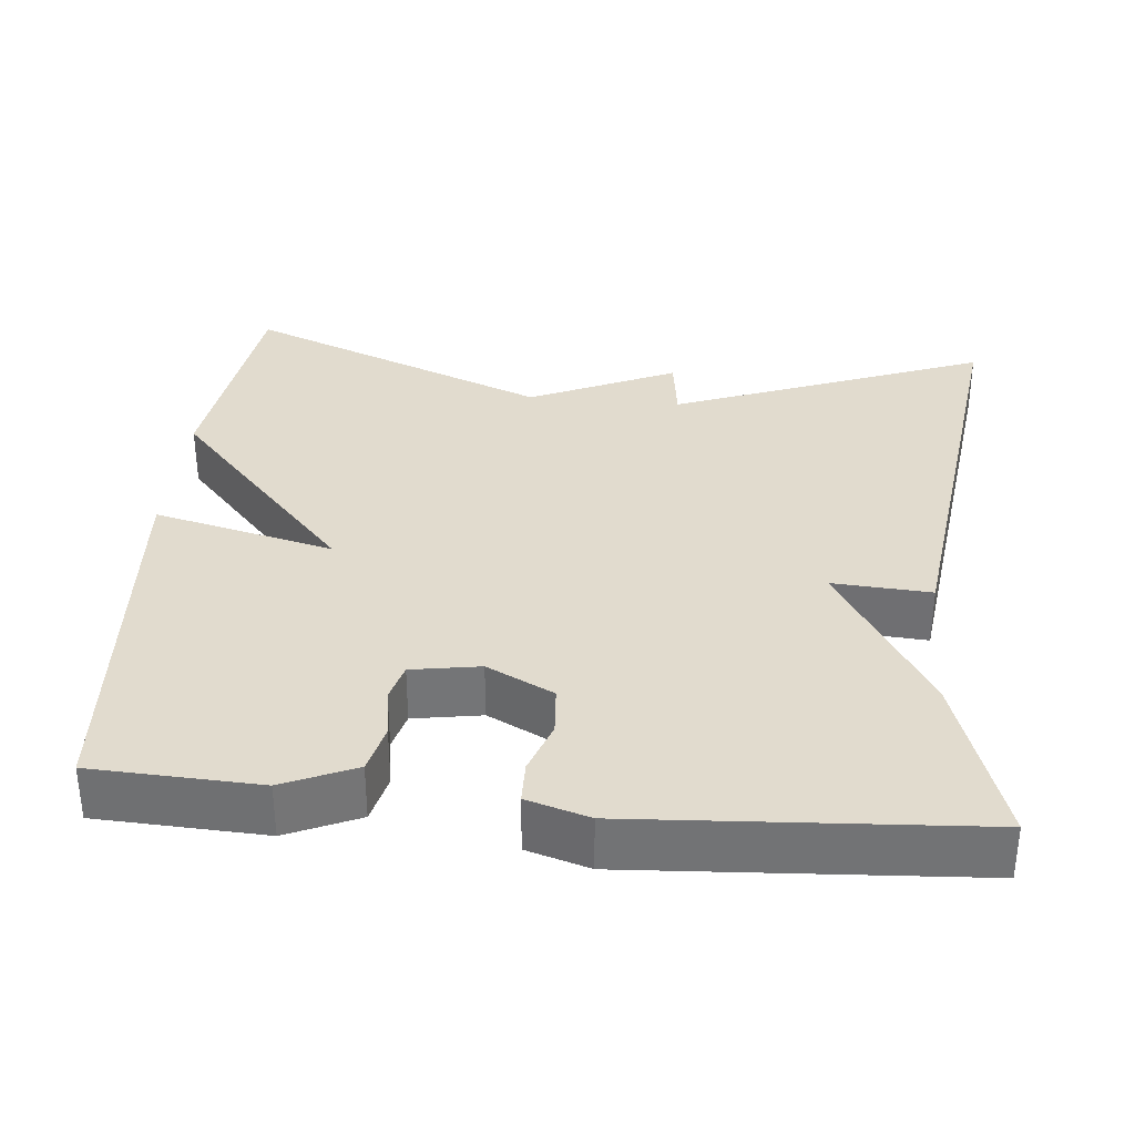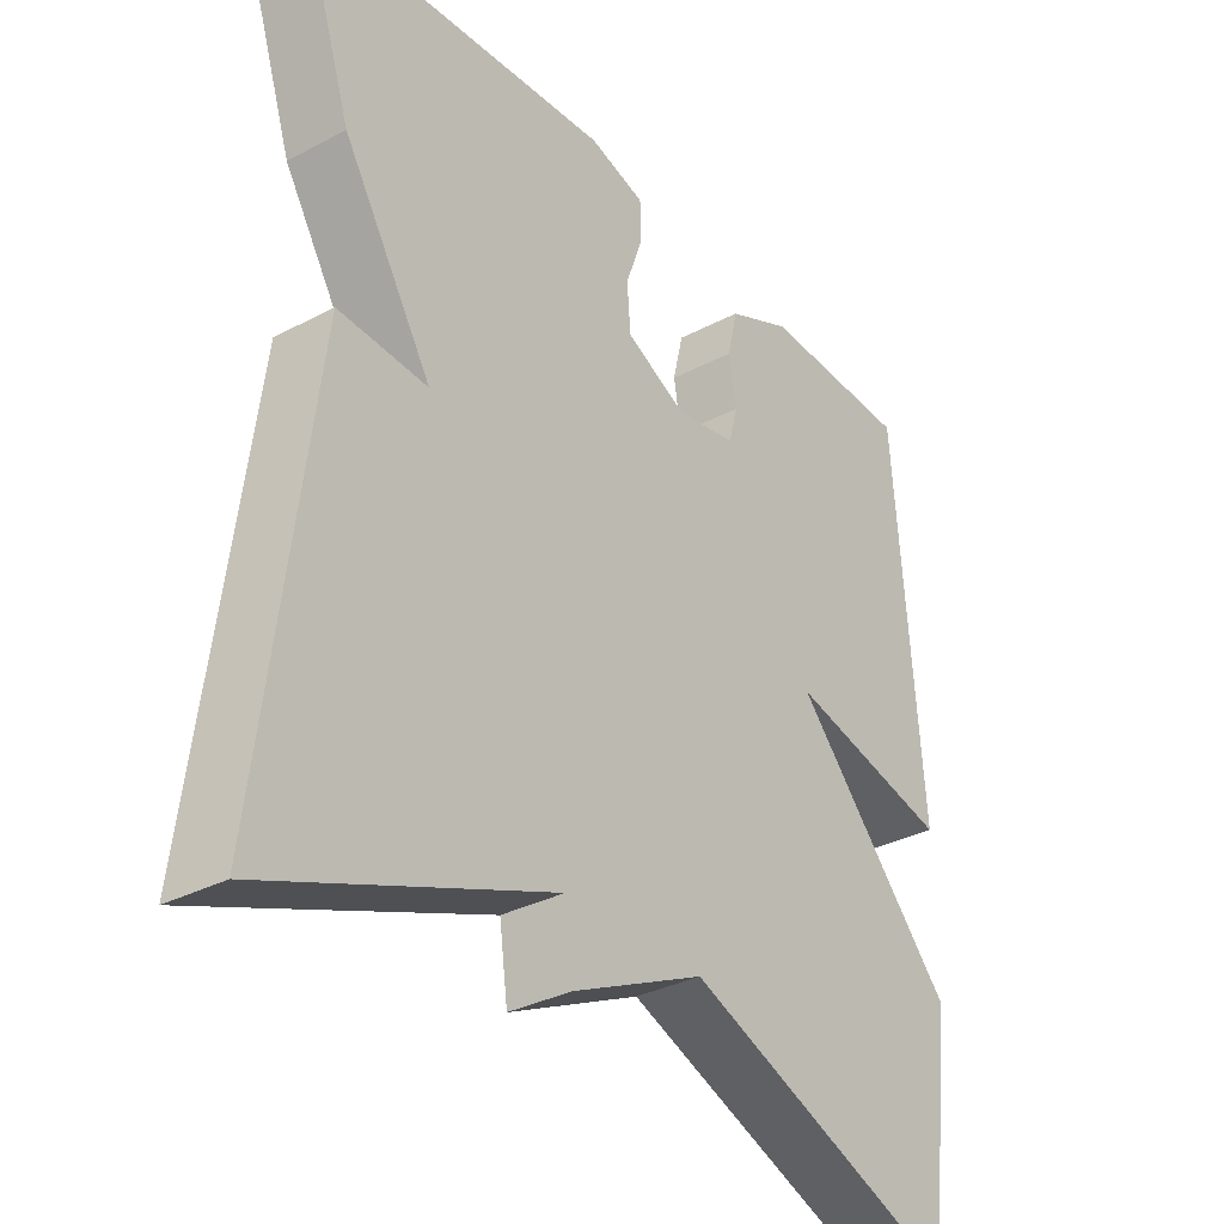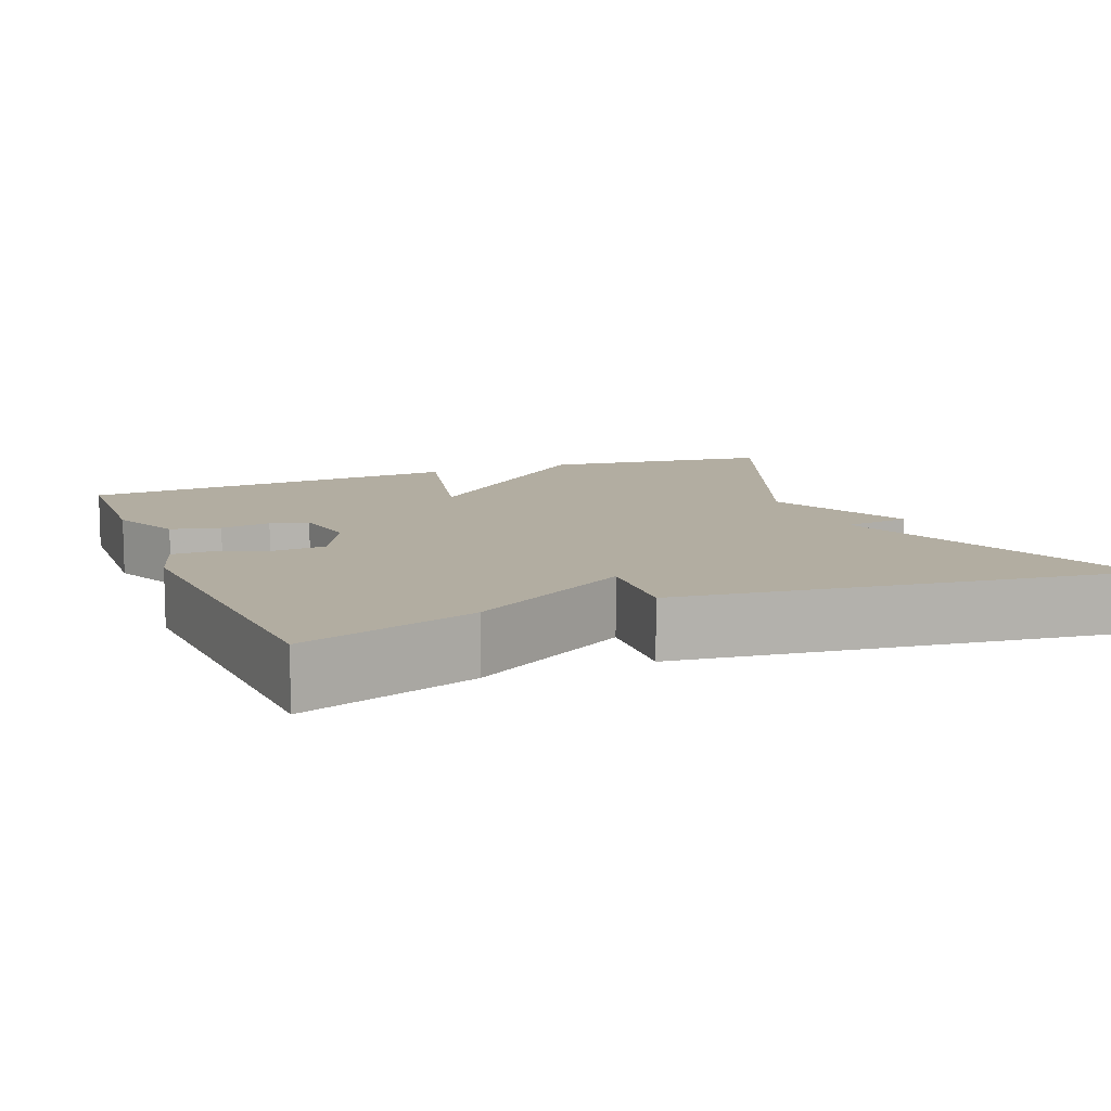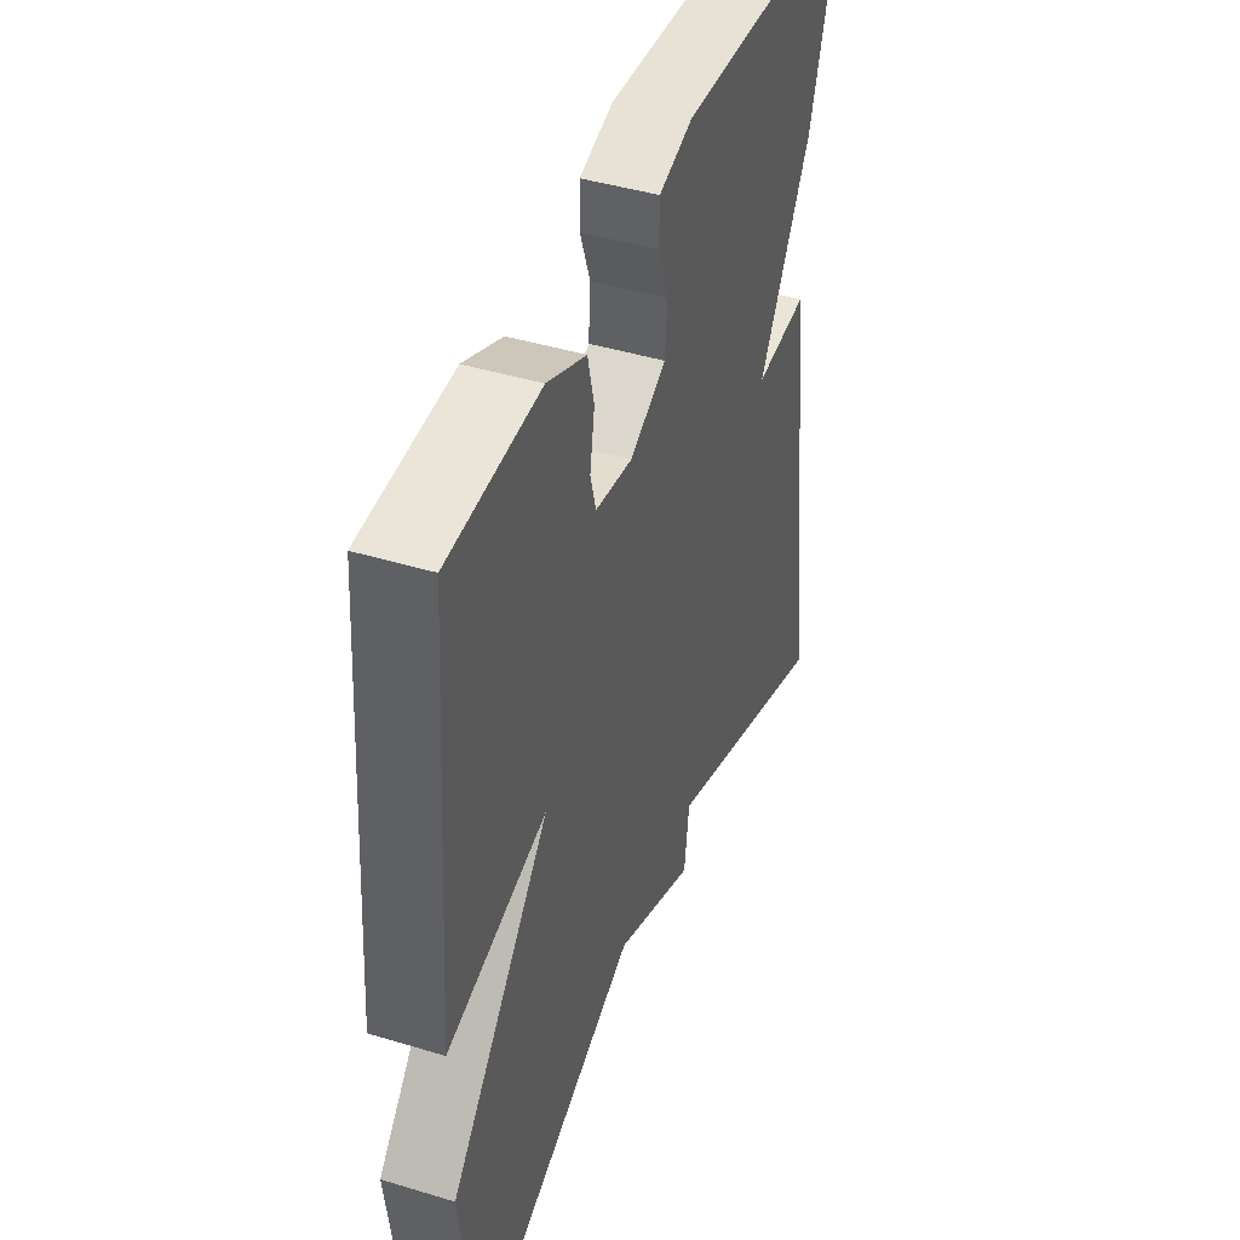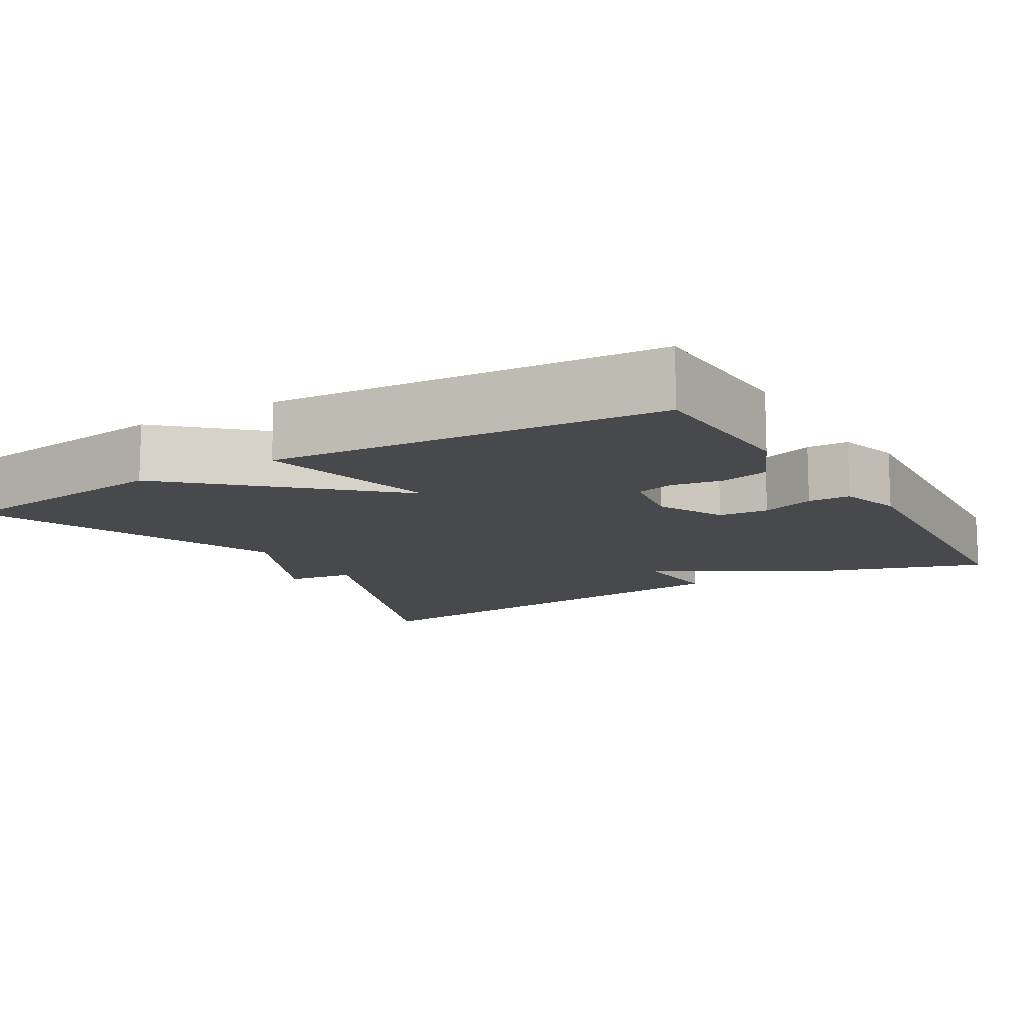
<metadata>
{"format":"obj","ext":"obj","renderer":"f3d","projection":"perspective","resolution":1024,"background":"white","views":[{"elev":33.9,"azim":5.6,"up":"+Y"},{"elev":-32.8,"azim":126.2,"up":"+Z"},{"elev":10.5,"azim":68.2,"up":"+Y"},{"elev":43.4,"azim":-70.3,"up":"+Z"},{"elev":-12.4,"azim":-59.4,"up":"+Y"}]}
</metadata>
<code>
v 0.5 0.07 -0.5
v 0.096 0.07 -0.342
v 0.084 0.07 -0.429
v -0.104 0.07 -0.342
v -0.5 0.07 -0.5
v -0.538 0.07 -0.202
v -0.305 0.07 0.054
v -0.538 0.07 -0.002
v -0.5 0.07 0.5
v -0.285 0.07 0.509
v -0.193 0.07 0.468
v -0.178 0.07 0.405
v -0.189 0.07 0.34
v -0.176 0.07 0.291
v -0.088 0.07 0.276
v -0.002 0.07 0.319
v 0.003 0.07 0.383
v -0.021 0.07 0.451
v -0.02 0.07 0.505
v 0.06 0.07 0.529
v 0.5 0.07 0.5
v 0.427 0.07 0.277
v 0.3 0.07 0.069
v 0.427 0.07 0.077
v 0.5 0 -0.5
v 0.096 0 -0.342
v 0.084 0 -0.429
v -0.104 0 -0.342
v -0.5 0 -0.5
v -0.538 0 -0.202
v -0.305 0 0.054
v -0.538 0 -0.002
v -0.5 0 0.5
v -0.285 0 0.509
v -0.193 0 0.468
v -0.178 0 0.405
v -0.189 0 0.34
v -0.176 0 0.291
v -0.088 0 0.276
v -0.002 0 0.319
v 0.003 0 0.383
v -0.021 0 0.451
v -0.02 0 0.505
v 0.06 0 0.529
v 0.5 0 0.5
v 0.427 0 0.277
v 0.3 0 0.069
v 0.427 0 0.077
f 23 24 1 2
f 21 22 23
f 20 21 23
f 19 20 23
f 18 19 23
f 17 18 23
f 16 17 23 2
f 2 3 4
f 16 2 4
f 15 16 4
f 14 15 4 5
f 13 14 5
f 11 12 13
f 10 11 13
f 9 10 13
f 8 9 13
f 7 8 13
f 7 13 5
f 5 6 7
f 26 25 48 47
f 47 46 45
f 47 45 44
f 47 44 43
f 47 43 42
f 47 42 41
f 26 47 41 40
f 28 27 26
f 28 26 40
f 28 40 39
f 29 28 39 38
f 29 38 37
f 37 36 35
f 37 35 34
f 37 34 33
f 37 33 32
f 37 32 31
f 29 37 31
f 31 30 29
f 1 25 26 2
f 2 26 27 3
f 3 27 28 4
f 4 28 29 5
f 5 29 30 6
f 6 30 31 7
f 7 31 32 8
f 8 32 33 9
f 9 33 34 10
f 10 34 35 11
f 11 35 36 12
f 12 36 37 13
f 13 37 38 14
f 14 38 39 15
f 15 39 40 16
f 16 40 41 17
f 17 41 42 18
f 18 42 43 19
f 19 43 44 20
f 20 44 45 21
f 21 45 46 22
f 22 46 47 23
f 23 47 48 24
f 24 48 25 1

</code>
